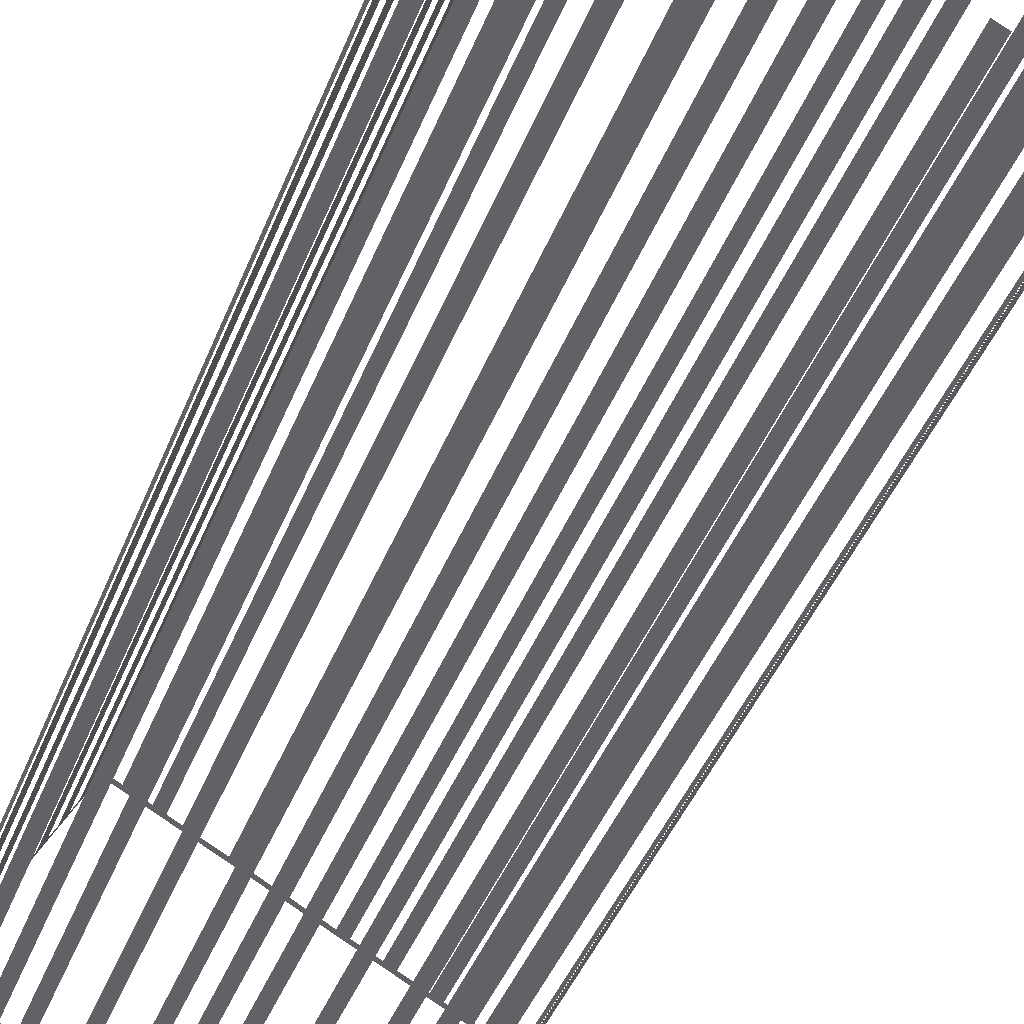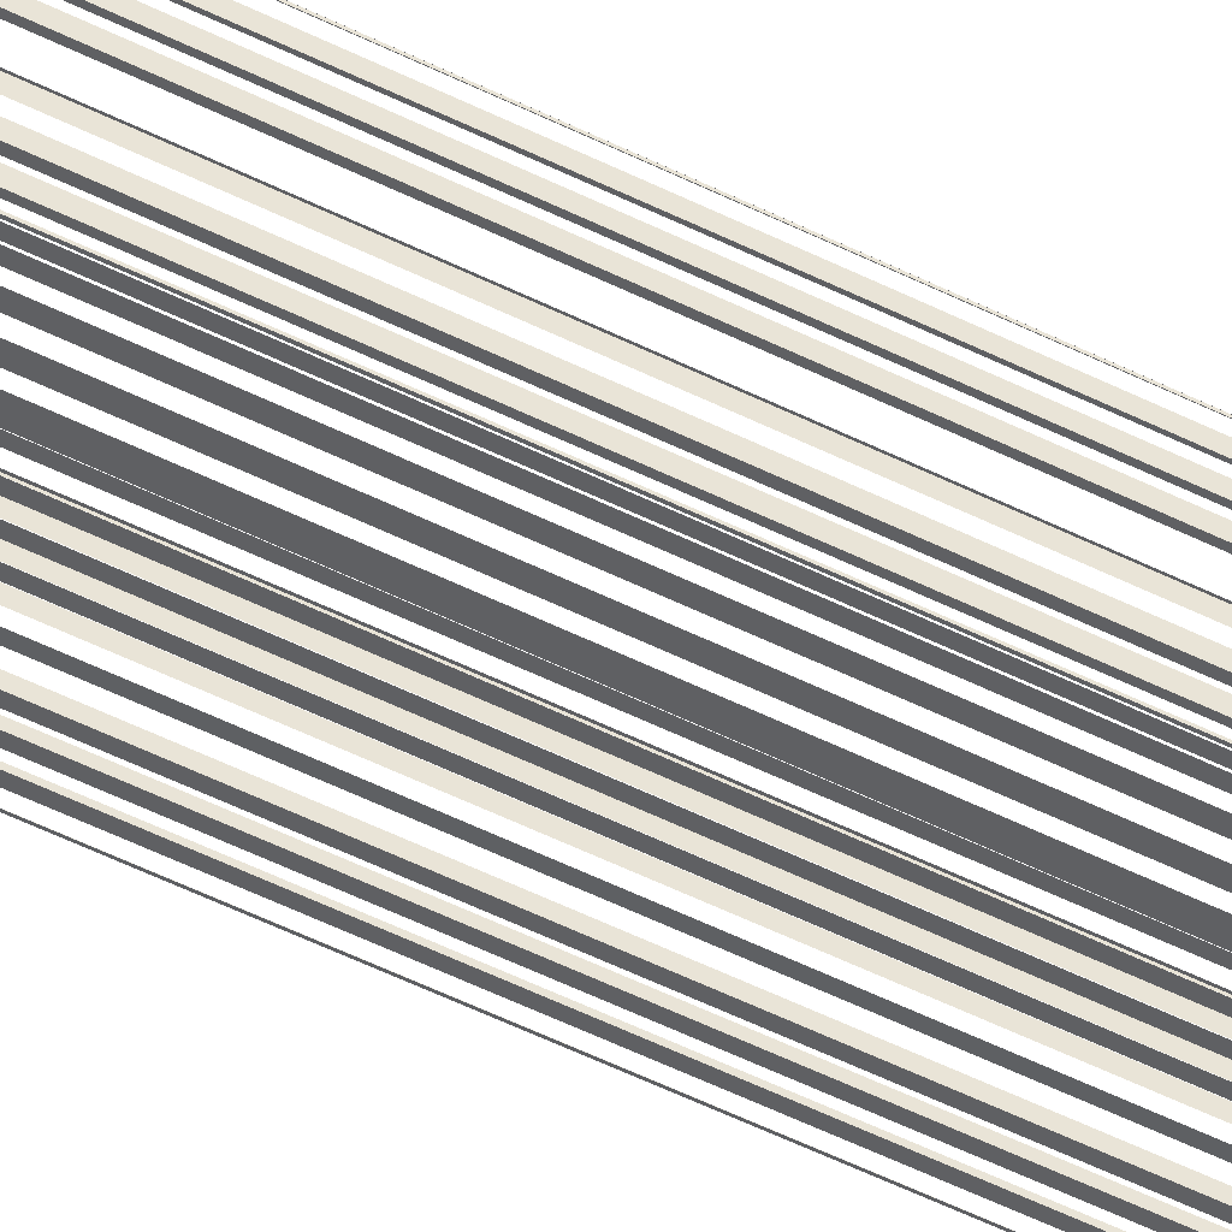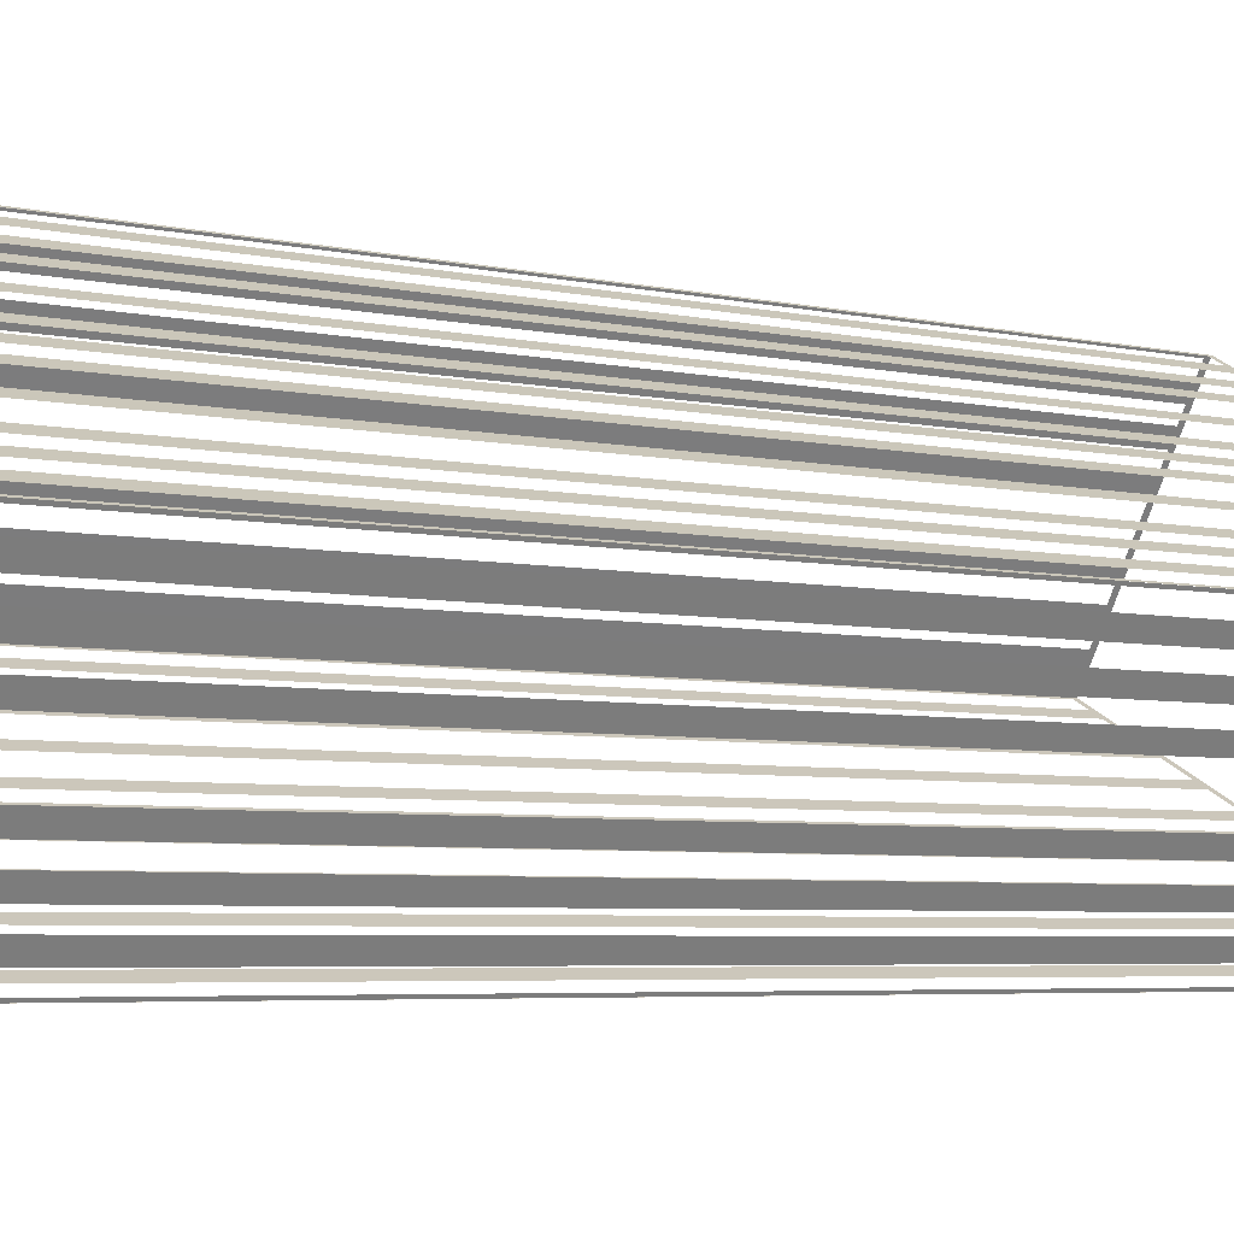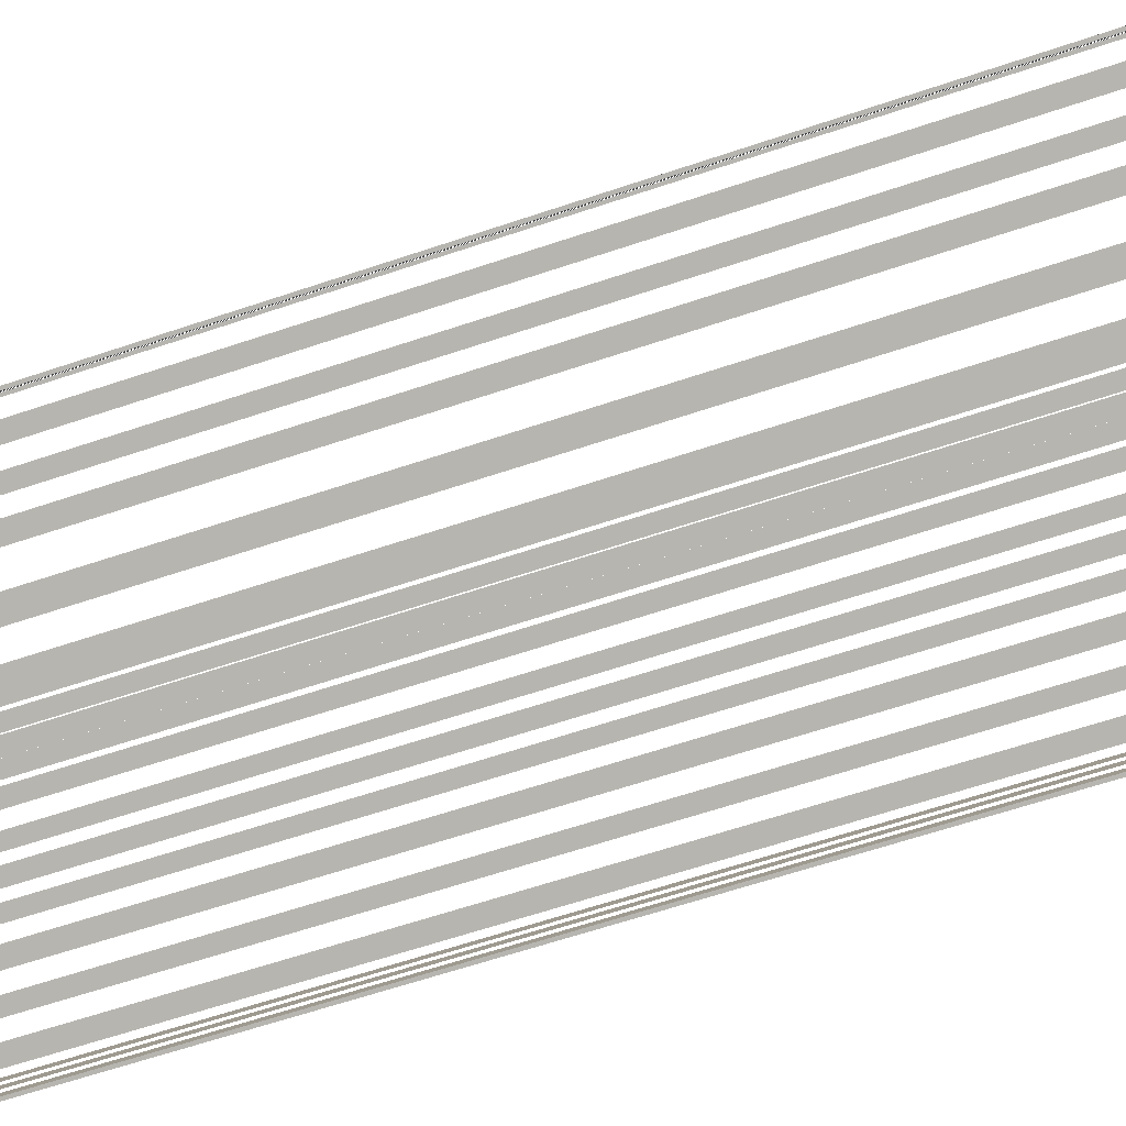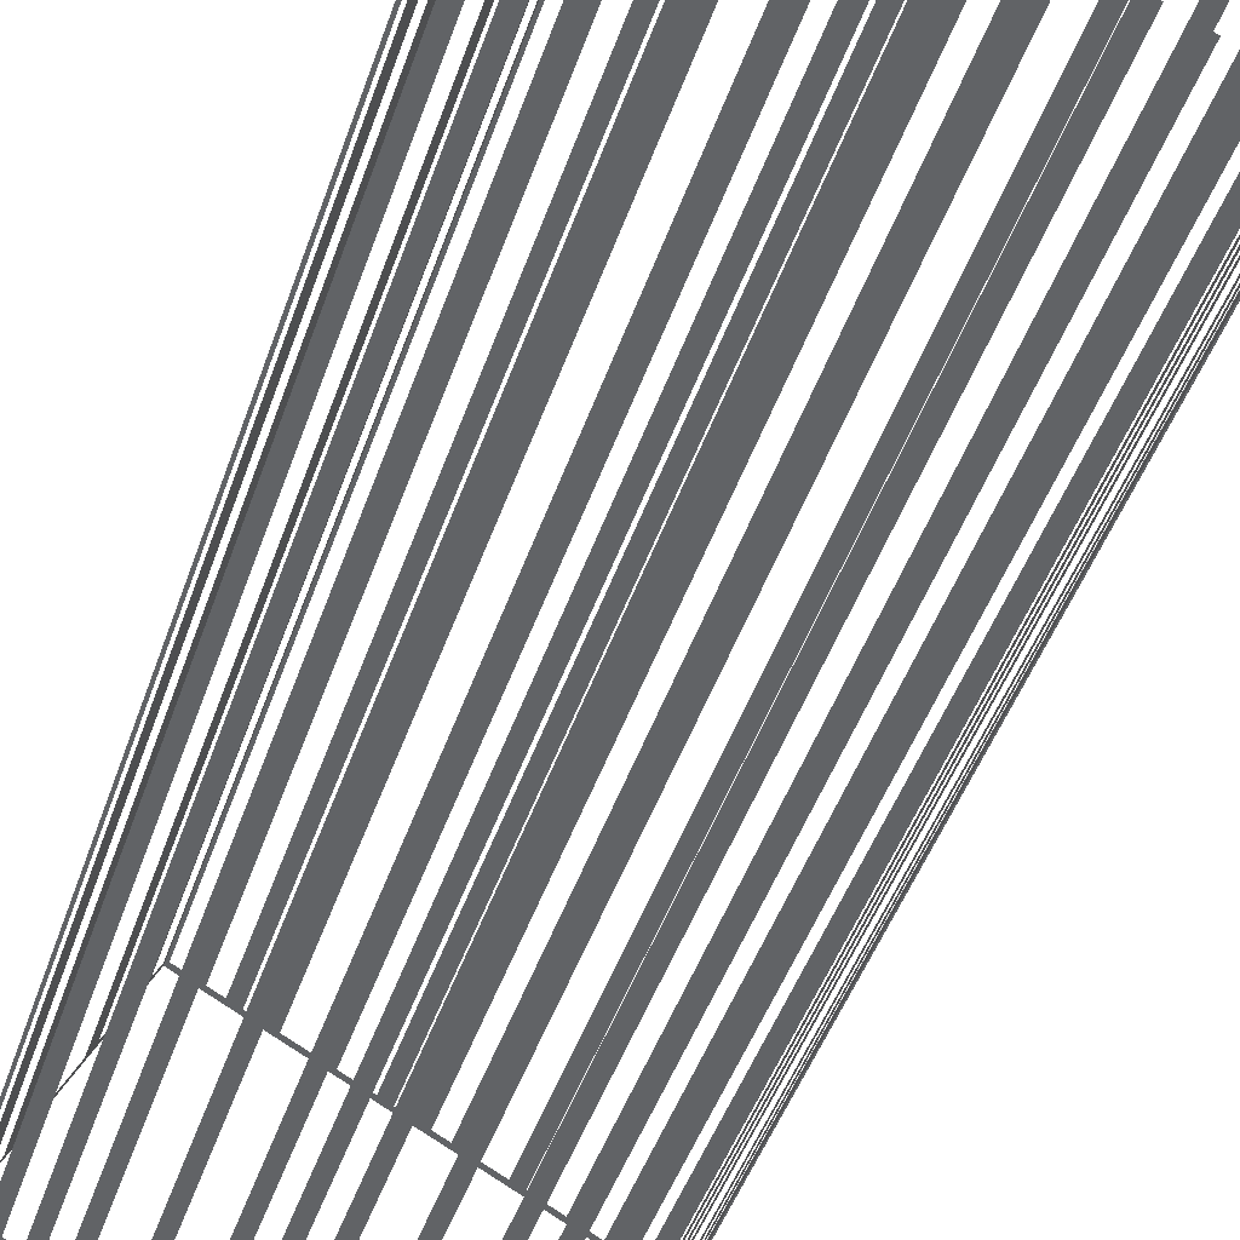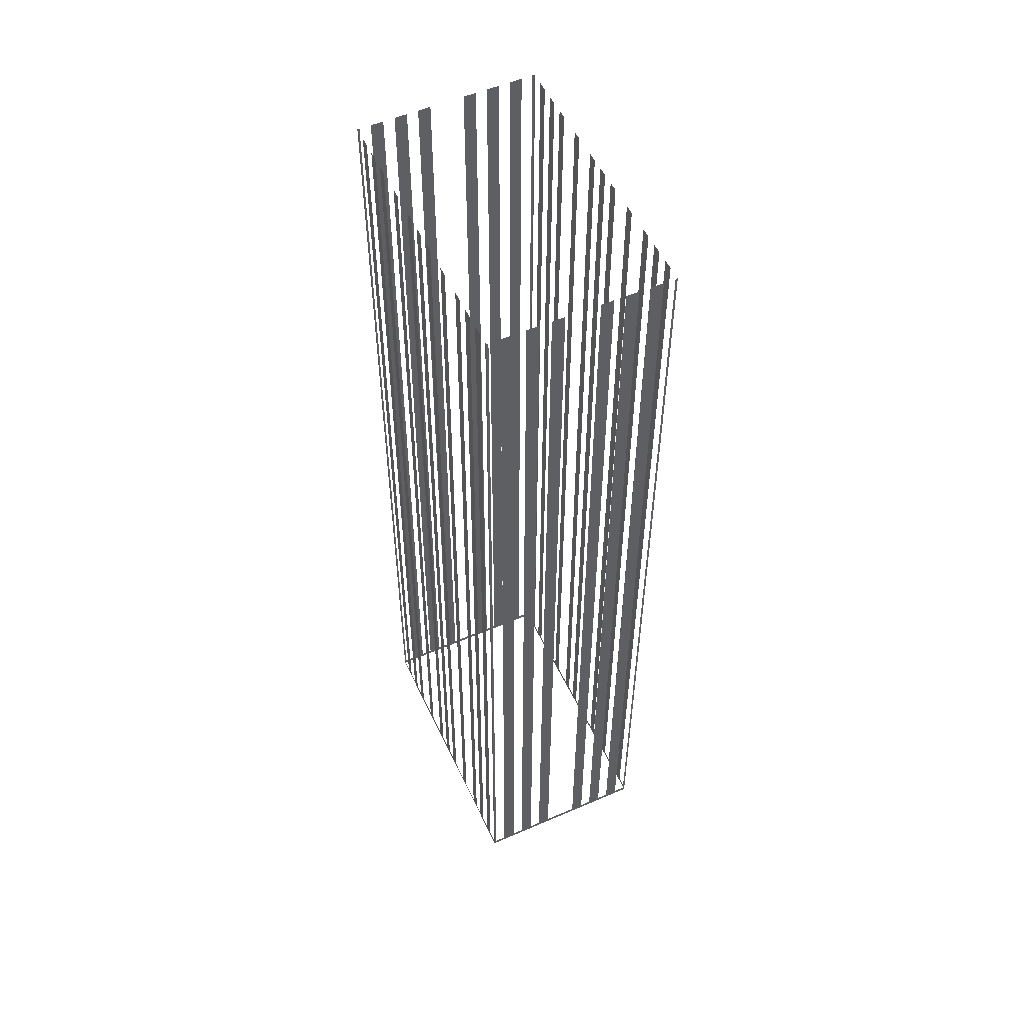
<metadata>
{"format":"obj","ext":"obj","renderer":"f3d","projection":"perspective","resolution":1024,"background":"white","views":[{"elev":-40.0,"azim":-19.4,"up":"+Y"},{"elev":-74.6,"azim":66.1,"up":"+Y"},{"elev":-3.7,"azim":46.5,"up":"+Y"},{"elev":-56.8,"azim":-70.0,"up":"+Y"},{"elev":-40.8,"azim":-16.8,"up":"+Y"},{"elev":53.7,"azim":36.9,"up":"+Z"}]}
</metadata>
<code>
o geometryt000010000010000110010110000110000100110010110110st19_2
v 136.5 -106.6 566.4
v 136.3 -106.9 722.6
v 136.5 -106.6 722.6
v 137.4 -104.9 566.4
v 136.3 -106.9 565.6
v 137.4 -104.9 722.6
v 138.4 -103.1 722.6
v 138.4 -103.1 566.4
v 139.3 -101.4 566.4
v 139.3 -101.4 722.6
v 140.3 -99.57 722.6
v 140.3 -99.57 566.4
v 141.2 -97.9 566.4
v 141.2 -97.9 722.6
v 142.2 -96.06 722.6
v 142.2 -96.06 566.4
v 144.8 -91.06 566.4
v 150.7 -80.23 565.6
v 144.8 -91.06 722.6
v 145.8 -89.22 722.6
v 145.8 -89.22 566.4
v 146.7 -87.55 566.4
v 146.7 -87.55 722.6
v 147.7 -85.71 722.6
v 147.7 -85.71 566.4
v 148.6 -84.04 566.4
v 148.6 -84.04 722.6
v 149.6 -82.2 722.6
v 149.6 -82.2 566.4
v 150.5 -80.53 566.4
v 150.5 -80.53 722.6
v 150.7 -80.23 722.6
v 178.8 -129.9 566.4
v 179.1 -130.1 722.6
v 178.8 -129.9 722.6
v 177.2 -129 566.4
v 179.1 -130.1 565.6
v 177.2 -129 722.6
v 175.8 -128.3 722.6
v 175.8 -128.3 566.4
v 174.1 -127.4 566.4
v 174.1 -127.4 722.6
v 172.7 -126.6 722.6
v 172.7 -126.6 566.4
v 171 -125.7 566.4
v 171 -125.7 722.6
v 169.6 -124.9 722.6
v 169.6 -124.9 566.4
v 166.3 -123.1 566.4
v 166.3 -123.1 722.6
v 164.9 -122.4 722.6
v 164.9 -122.4 566.4
v 161.5 -120.6 566.4
v 161.5 -120.6 722.6
v 160.1 -119.8 722.6
v 160.1 -119.8 566.4
v 158.4 -118.9 566.4
v 158.4 -118.9 722.6
v 157 -118.1 722.6
v 157 -118.1 566.4
v 136.3 -106.9 565.6
v 155.4 -117.2 566.4
v 155.4 -117.2 722.6
v 153.9 -116.4 722.6
v 153.9 -116.4 566.4
v 150.6 -114.6 566.4
v 150.6 -114.6 722.6
v 149.2 -113.9 722.6
v 149.2 -113.9 566.4
v 145.9 -112.1 566.4
v 145.9 -112.1 722.6
v 144.5 -111.3 722.6
v 144.5 -111.3 566.4
v 142.8 -110.4 566.4
v 142.8 -110.4 722.6
v 141.4 -109.6 722.6
v 141.4 -109.6 566.4
v 139.7 -108.7 566.4
v 139.7 -108.7 722.6
v 138.3 -108 722.6
v 138.3 -108 566.4
v 136.6 -107.1 566.4
v 136.6 -107.1 722.6
v 136.3 -106.9 722.6
v 151 -80.39 566.4
v 150.7 -80.23 722.6
v 151 -80.39 722.6
v 152.6 -81.29 566.4
v 150.7 -80.23 565.6
v 152.6 -81.29 722.6
v 154.1 -82.06 722.6
v 154.1 -82.06 566.4
v 155.7 -82.96 566.4
v 155.7 -82.96 722.6
v 157.2 -83.72 722.6
v 157.2 -83.72 566.4
v 158.8 -84.62 566.4
v 158.8 -84.62 722.6
v 160.2 -85.39 722.6
v 160.2 -85.39 566.4
v 163.6 -87.19 566.4
v 163.6 -87.19 722.6
v 165 -87.95 722.6
v 165 -87.95 566.4
v 168.3 -89.75 566.4
v 182.5 -97.38 565.6
v 168.3 -89.75 722.6
v 169.7 -90.52 722.6
v 169.7 -90.52 566.4
v 171.4 -91.42 566.4
v 171.4 -91.42 722.6
v 172.8 -92.18 722.6
v 172.8 -92.18 566.4
v 174.5 -93.08 566.4
v 174.5 -93.08 722.6
v 175.9 -93.85 722.6
v 175.9 -93.85 566.4
v 179.3 -95.65 566.4
v 179.3 -95.65 722.6
v 180.7 -96.41 722.6
v 180.7 -96.41 566.4
v 184 -98.21 566.4
v 184 -98.21 722.6
v 185.4 -98.98 722.6
v 185.4 -98.98 566.4
v 187.1 -99.88 566.4
v 187.1 -99.88 722.6
v 188.5 -100.6 722.6
v 188.5 -100.6 566.4
v 190.2 -101.5 566.4
v 193.6 -103.4 565.6
v 190.2 -101.5 722.6
v 191.6 -102.3 722.6
v 191.6 -102.3 566.4
v 193.3 -103.2 566.4
v 193.3 -103.2 722.6
v 193.6 -103.4 722.6
v 193.4 -103.7 566.4
v 193.6 -103.4 722.6
v 193.4 -103.7 722.6
v 192.5 -105.3 566.4
v 193.6 -103.4 565.6
v 192.5 -105.3 722.6
v 191.5 -107.2 722.6
v 191.5 -107.2 566.4
v 190.6 -108.9 566.4
v 188.7 -112.4 565.6
v 190.6 -108.9 722.6
v 189.6 -110.7 722.6
v 189.6 -110.7 566.4
v 188.7 -112.4 566.4
v 188.7 -112.4 722.6
v 187.7 -114.2 722.6
v 187.7 -114.2 566.4
v 185 -119.2 566.4
v 185 -119.2 722.6
v 184 -121.1 722.6
v 184 -121.1 566.4
v 182.2 -124.5 565.6
v 183.1 -122.8 566.4
v 183.1 -122.8 722.6
v 182.2 -124.5 722.6
v 182.1 -124.6 566.4
v 182.1 -124.6 722.6
v 181.2 -126.3 566.4
v 181.2 -126.3 722.6
v 180.2 -128.1 722.6
v 180.2 -128.1 566.4
v 179.3 -129.8 566.4
v 179.1 -130.1 565.6
v 179.3 -129.8 722.6
v 179.1 -130.1 722.6
f 1 2 3
f 4 5 1
f 2 1 5
f 6 7 4
f 7 8 4
f 8 5 4
f 8 9 5
f 10 11 9
f 11 12 9
f 9 12 5
f 12 13 5
f 14 15 13
f 15 16 13
f 13 16 5
f 17 18 16
f 16 18 5
f 19 20 17
f 20 21 17
f 21 18 17
f 22 18 21
f 23 24 22
f 24 25 22
f 25 18 22
f 26 18 25
f 27 28 26
f 28 29 26
f 29 18 26
f 30 18 29
f 31 32 30
f 32 18 30
f 33 34 35
f 36 37 33
f 34 33 37
f 38 39 36
f 39 40 36
f 40 37 36
f 40 41 37
f 42 43 41
f 43 44 41
f 41 44 37
f 44 45 37
f 46 47 45
f 47 48 45
f 45 48 37
f 48 49 37
f 50 51 49
f 51 52 49
f 49 52 37
f 52 53 37
f 54 55 53
f 55 56 53
f 53 56 37
f 56 57 37
f 58 59 57
f 59 60 57
f 57 61 37
f 62 61 60
f 63 64 62
f 64 65 62
f 65 61 62
f 66 61 65
f 67 68 66
f 68 69 66
f 70 61 69
f 71 72 70
f 72 73 70
f 73 61 70
f 74 61 73
f 75 76 74
f 76 77 74
f 77 61 74
f 78 61 77
f 79 80 78
f 80 81 78
f 81 61 78
f 82 61 81
f 83 84 82
f 84 61 82
f 85 86 87
f 88 89 85
f 86 85 89
f 90 91 88
f 91 92 88
f 88 92 89
f 92 93 89
f 94 95 93
f 95 96 93
f 89 93 96
f 89 96 97
f 98 99 97
f 99 100 97
f 89 97 100
f 89 100 101
f 102 103 101
f 103 104 101
f 89 101 104
f 104 105 106
f 89 104 106
f 107 108 105
f 108 109 105
f 105 109 106
f 109 110 106
f 111 112 110
f 112 113 110
f 110 113 106
f 113 114 106
f 115 116 114
f 116 117 114
f 114 117 106
f 117 118 106
f 119 120 118
f 120 121 118
f 118 121 106
f 121 122 106
f 123 124 122
f 124 125 122
f 122 125 106
f 125 126 106
f 127 128 126
f 128 129 126
f 126 129 106
f 130 131 129
f 129 131 106
f 132 133 130
f 133 134 130
f 134 131 130
f 135 131 134
f 136 137 135
f 137 131 135
f 138 139 140
f 139 138 142
f 141 145 142
f 145 146 147
f 148 149 146
f 149 150 146
f 147 146 150
f 147 151 154
f 156 157 155
f 157 158 155
f 147 155 159
f 161 162 160
f 160 163 159
f 162 164 163
f 163 165 159
f 166 167 165
f 167 168 165
f 165 168 159
f 168 170 159
f 172 170 169
f 60 61 57
f 69 61 66
f 141 142 138
f 143 144 141
f 144 145 141
f 142 145 147
f 147 150 151
f 152 153 151
f 153 154 151
f 147 154 155
f 155 158 159
f 158 160 159
f 162 163 160
f 169 170 168
f 171 172 169

</code>
